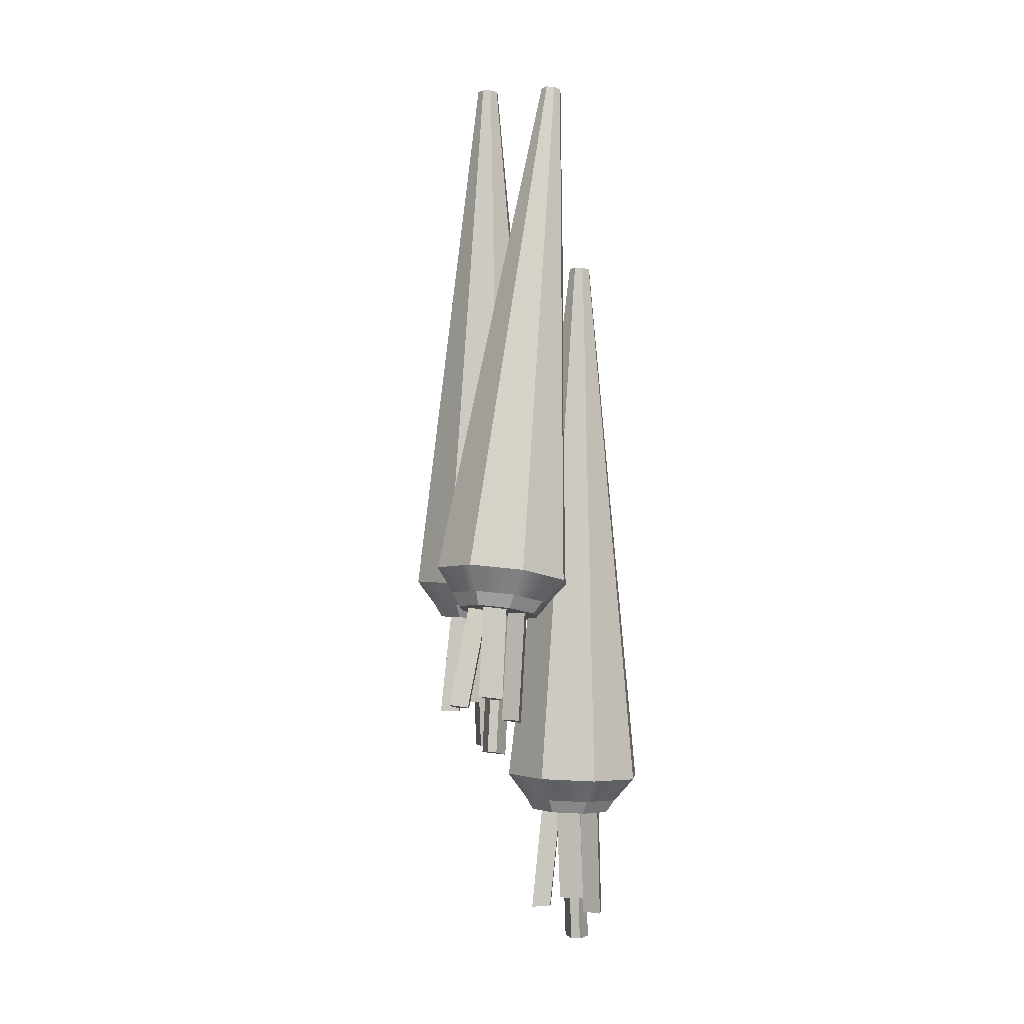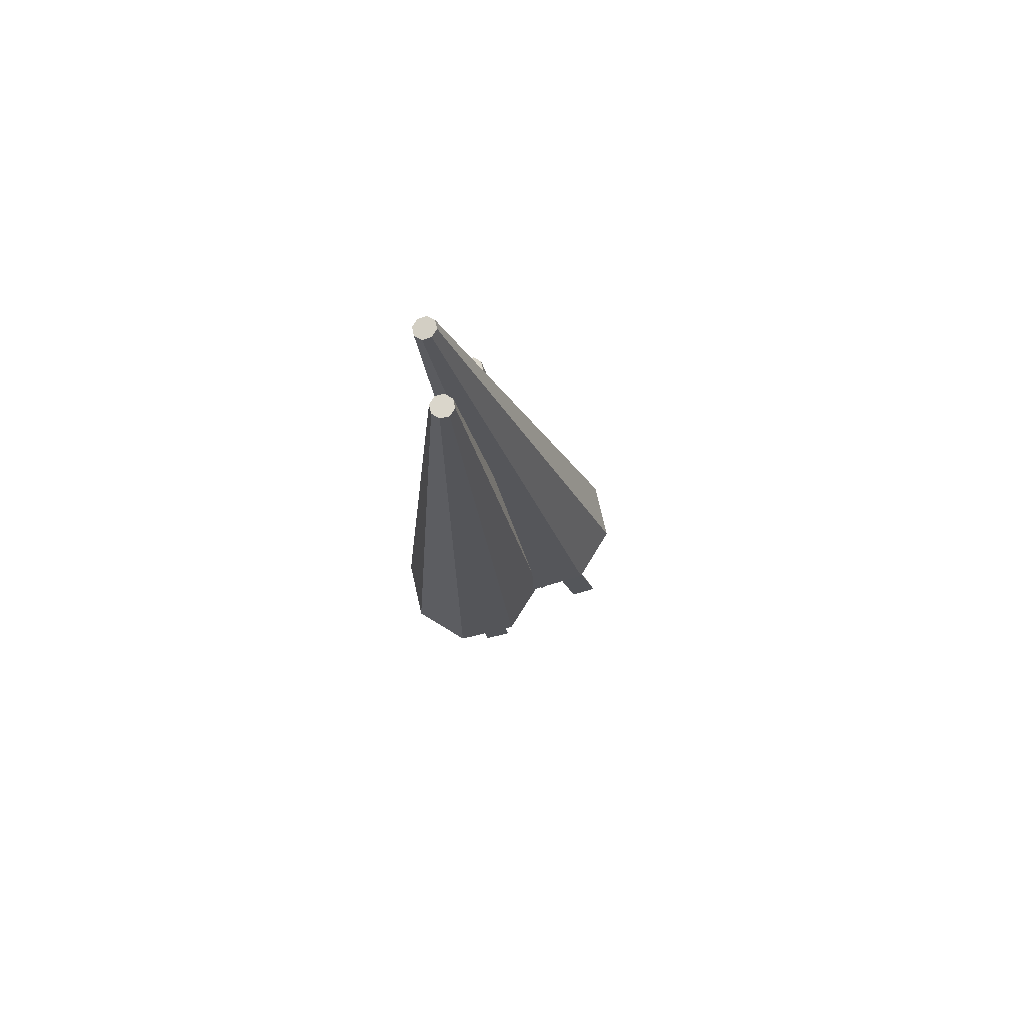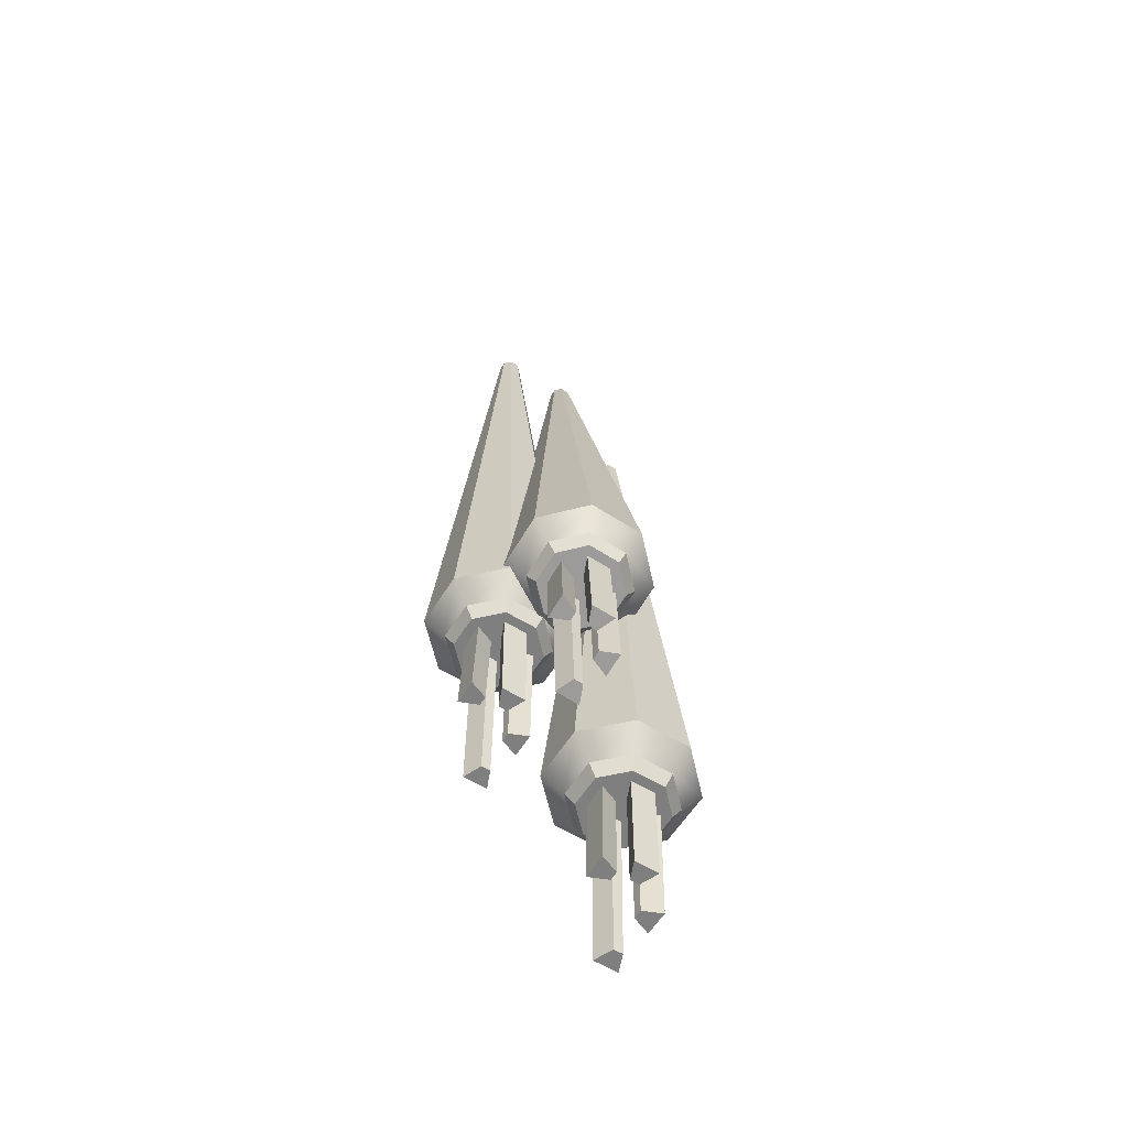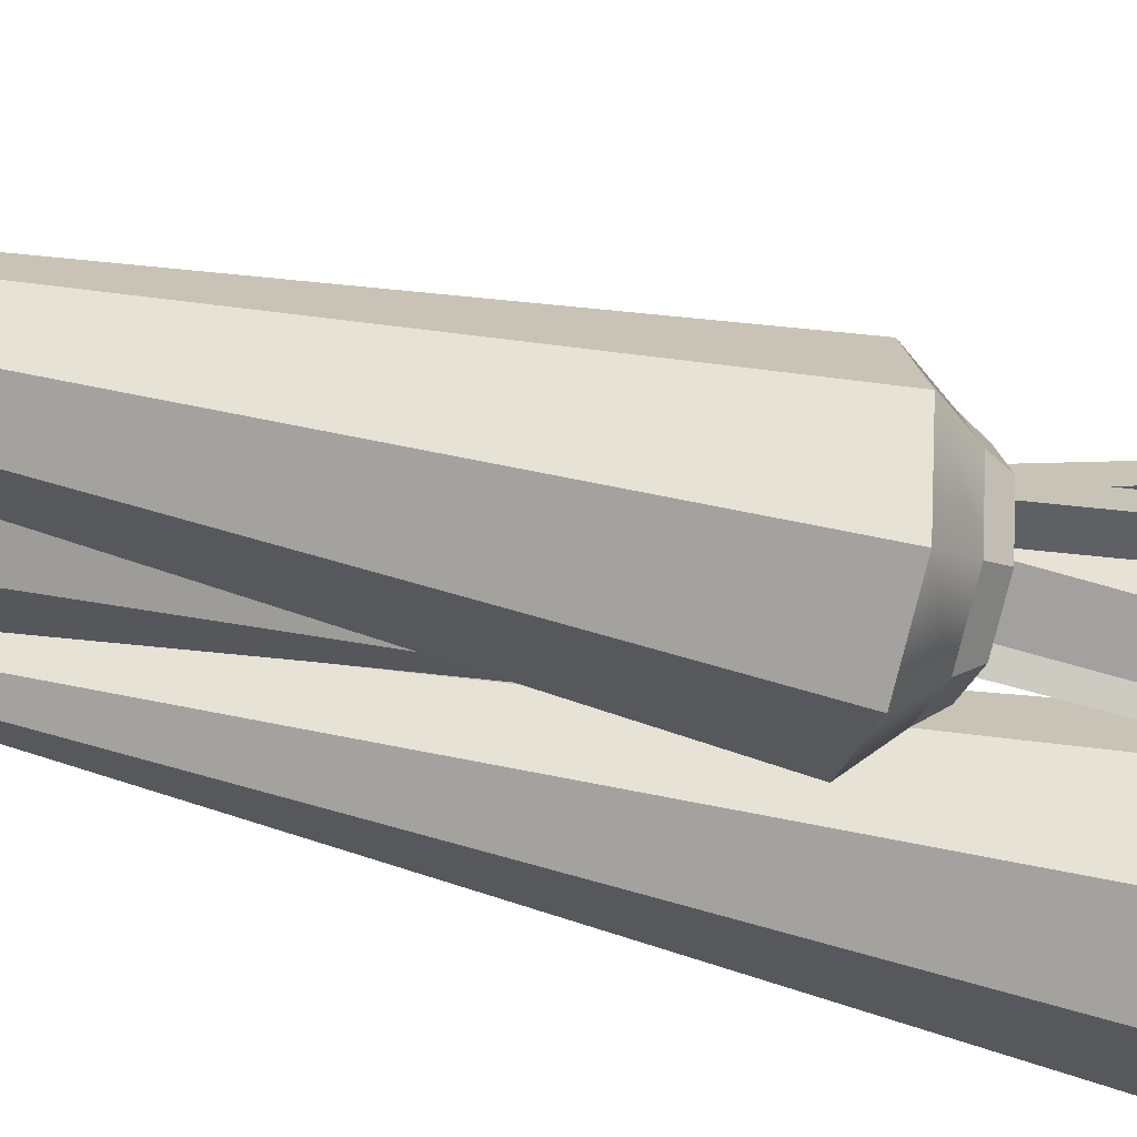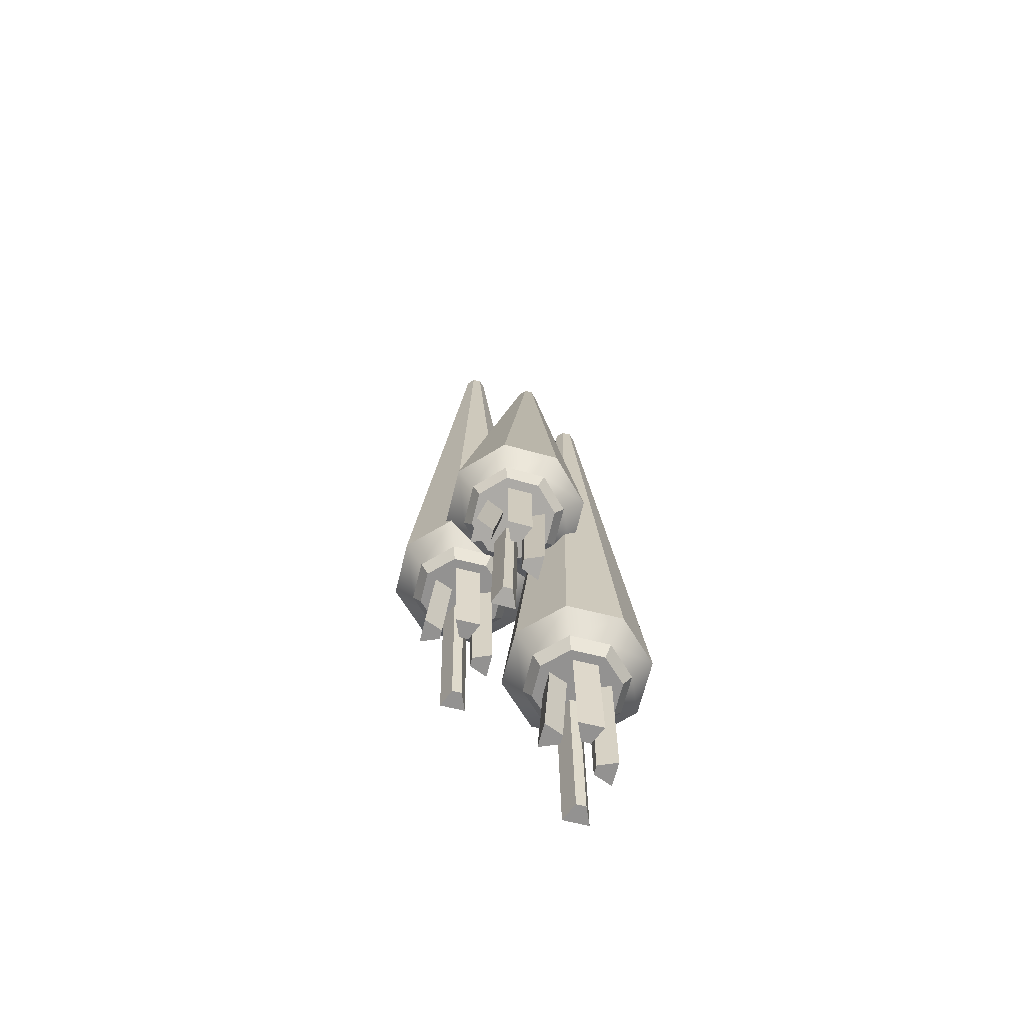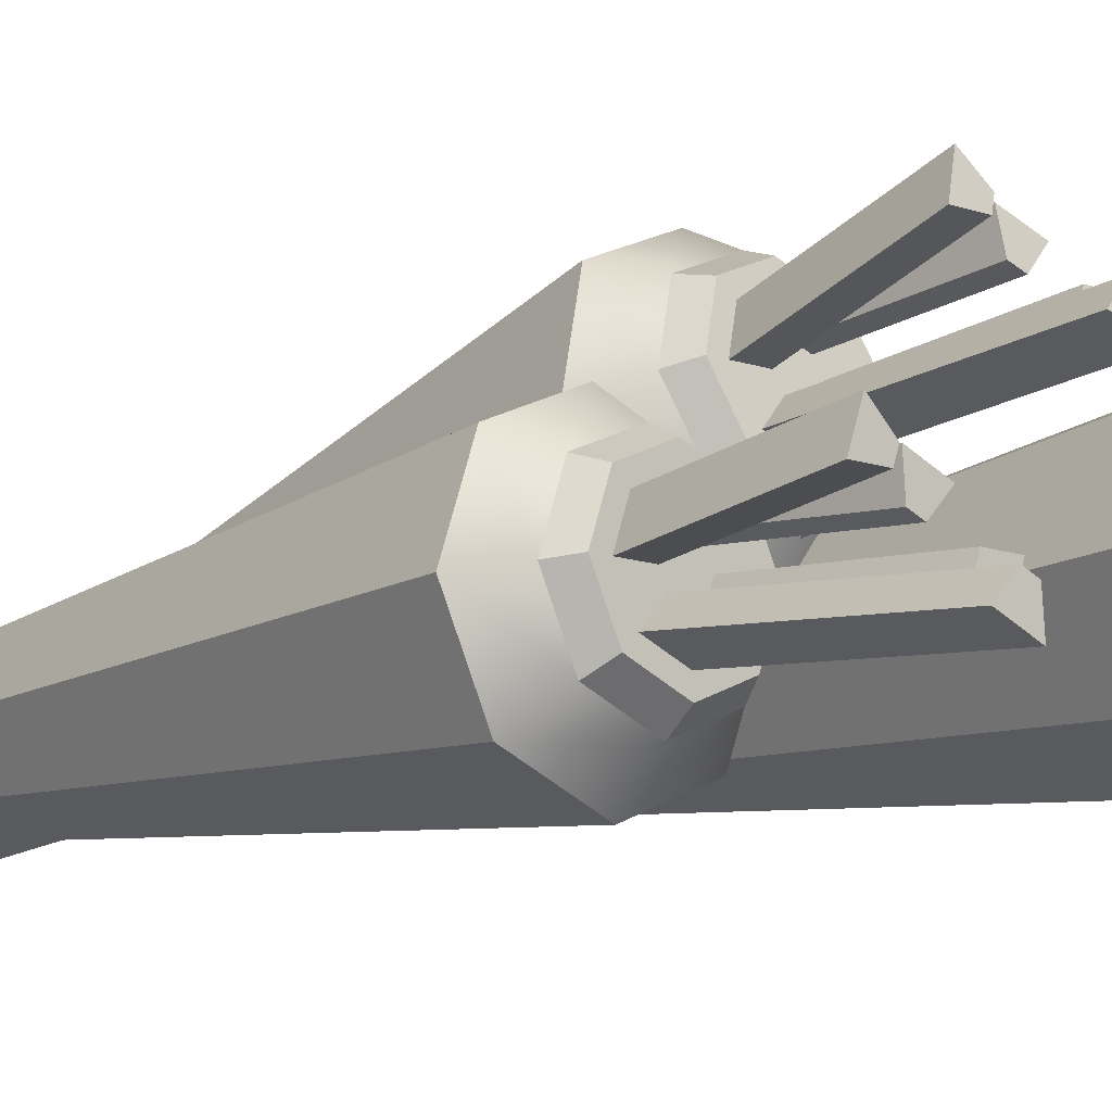
<metadata>
{"format":"obj","ext":"obj","renderer":"f3d","projection":"perspective","resolution":1024,"background":"white","views":[{"elev":1.2,"azim":-151.3,"up":"+Z"},{"elev":73.4,"azim":99.7,"up":"+Z"},{"elev":-55.8,"azim":170.1,"up":"+Z"},{"elev":-49.5,"azim":73.8,"up":"+Y"},{"elev":-62.5,"azim":-171.3,"up":"+Z"},{"elev":-10.7,"azim":136.2,"up":"+Y"}]}
</metadata>
<code>
g default
v -3.772 0.4356 4.709
v -3.85 0.4033 4.707
v -3.928 0.4356 4.709
v -3.96 0.5135 4.715
v -3.928 0.5915 4.72
v -3.85 0.6238 4.723
v -3.772 0.5915 4.72
v -3.739 0.5135 4.715
v -3.339 0.16 -0.7948
v -3.85 -0.05089 -0.8096
v -4.36 0.16 -0.7948
v -4.572 0.6693 -0.7592
v -4.36 1.178 -0.7236
v -3.85 1.389 -0.7089
v -3.339 1.178 -0.7236
v -3.128 0.6693 -0.7592
v -3.85 0.5135 4.715
v -3.485 0.3383 -1.022
v -3.85 0.1874 -1.032
v -4.215 0.3383 -1.022
v -4.366 0.7026 -0.9964
v -4.215 1.067 -0.971
v -3.85 1.218 -0.9604
v -3.485 1.067 -0.971
v -3.333 0.7026 -0.9964
v -3.423 0.7212 -1.129
v -3.548 0.4199 -1.15
v -3.85 0.2951 -1.158
v -4.152 0.4199 -1.15
v -4.277 0.7212 -1.129
v -4.152 1.022 -1.108
v -3.85 1.147 -1.099
v -3.548 1.022 -1.108
v -3.527 0.7212 -1.129
v -3.622 0.4934 -1.145
v -3.85 0.399 -1.151
v -4.078 0.4934 -1.145
v -4.173 0.7212 -1.129
v -4.078 0.949 -1.113
v -3.85 1.043 -1.106
v -3.622 0.949 -1.113
v -3.728 0.7212 -1.129
v -3.763 0.6349 -1.135
v -3.85 0.5991 -1.137
v -3.936 0.6349 -1.135
v -3.972 0.7212 -1.129
v -3.936 0.8075 -1.123
v -3.85 0.8432 -1.12
v -3.763 0.8075 -1.123
v -3.622 0.3867 -2.605
v -3.85 0.2923 -2.611
v -3.85 0.4925 -2.597
v -3.763 0.5282 -2.595
v -4.078 0.4279 -2.265
v -4.173 0.6557 -2.249
v -3.972 0.6557 -2.249
v -3.936 0.5695 -2.256
v -4.09 0.8956 -2.045
v -3.861 0.99 -2.038
v -3.861 0.7898 -2.052
v -3.948 0.7541 -2.055
v -3.579 1.095 -2.148
v -3.485 0.8667 -2.164
v -3.685 0.8667 -2.164
v -3.721 0.953 -2.158
g pCylinder4
f 1 2 10 9
f 2 3 11 10
f 3 4 12 11
f 4 5 13 12
f 5 6 14 13
f 6 7 15 14
f 7 8 16 15
f 8 1 9 16
f 2 1 17
f 3 2 17
f 4 3 17
f 5 4 17
f 6 5 17
f 7 6 17
f 8 7 17
f 1 8 17
f 42 43 44 45 46 47 48 49
f 16 9 18 25
f 9 10 19 18
f 10 11 20 19
f 11 12 21 20
f 12 13 22 21
f 13 14 23 22
f 14 15 24 23
f 15 16 25 24
f 25 18 27 26
f 18 19 28 27
f 19 20 29 28
f 20 21 30 29
f 21 22 31 30
f 22 23 32 31
f 23 24 33 32
f 24 25 26 33
f 26 27 35 34
f 27 28 36 35
f 28 29 37 36
f 29 30 38 37
f 30 31 39 38
f 31 32 40 39
f 32 33 41 40
f 33 26 34 41
f 34 35 43 42
f 50 51 52 53
f 36 37 45 44
f 54 55 56 57
f 38 39 47 46
f 58 59 60 61
f 40 41 49 48
f 62 63 64 65
f 35 36 51 50
f 36 44 52 51
f 44 43 53 52
f 43 35 50 53
f 37 38 55 54
f 38 46 56 55
f 46 45 57 56
f 45 37 54 57
f 39 40 59 58
f 40 48 60 59
f 48 47 61 60
f 47 39 58 61
f 41 34 63 62
f 34 42 64 63
f 42 49 65 64
f 49 41 62 65
g default
v -2.632 0.4356 6.74
v -2.71 0.4033 6.738
v -2.788 0.4356 6.74
v -2.82 0.5135 6.745
v -2.788 0.5915 6.751
v -2.71 0.6238 6.753
v -2.632 0.5915 6.751
v -2.599 0.5135 6.745
v -2.199 0.16 1.236
v -2.71 -0.05089 1.221
v -3.22 0.16 1.236
v -3.432 0.6693 1.271
v -3.22 1.178 1.307
v -2.71 1.389 1.322
v -2.199 1.178 1.307
v -1.988 0.6693 1.271
v -2.71 0.5135 6.745
v -2.345 0.3383 1.009
v -2.71 0.1874 0.998
v -3.075 0.3383 1.009
v -3.226 0.7026 1.034
v -3.075 1.067 1.06
v -2.71 1.218 1.07
v -2.345 1.067 1.06
v -2.193 0.7026 1.034
v -2.283 0.7212 0.9019
v -2.408 0.4199 0.8808
v -2.71 0.2951 0.8721
v -3.012 0.4199 0.8808
v -3.137 0.7212 0.9019
v -3.012 1.022 0.923
v -2.71 1.147 0.9317
v -2.408 1.022 0.923
v -2.387 0.7212 0.9019
v -2.481 0.4934 0.886
v -2.71 0.399 0.8794
v -2.938 0.4934 0.886
v -3.033 0.7212 0.9019
v -2.938 0.949 0.9178
v -2.71 1.043 0.9244
v -2.481 0.949 0.9178
v -2.587 0.7212 0.9019
v -2.623 0.6349 0.8959
v -2.71 0.5991 0.8934
v -2.796 0.6349 0.8959
v -2.832 0.7212 0.9019
v -2.796 0.8075 0.9079
v -2.71 0.8432 0.9104
v -2.623 0.8075 0.9079
v -2.481 0.3867 -0.5742
v -2.71 0.2923 -0.5808
v -2.71 0.4925 -0.5668
v -2.623 0.5282 -0.5643
v -2.938 0.4279 -0.2349
v -3.033 0.6557 -0.219
v -2.832 0.6557 -0.219
v -2.796 0.5695 -0.225
v -2.95 0.8956 -0.01452
v -2.721 0.99 -0.00792
v -2.721 0.7898 -0.02191
v -2.808 0.7541 -0.02441
v -2.439 1.095 -0.118
v -2.344 0.8667 -0.1339
v -2.545 0.8667 -0.1339
v -2.581 0.953 -0.1279
g pCylinder5
f 66 67 75 74
f 67 68 76 75
f 68 69 77 76
f 69 70 78 77
f 70 71 79 78
f 71 72 80 79
f 72 73 81 80
f 73 66 74 81
f 67 66 82
f 68 67 82
f 69 68 82
f 70 69 82
f 71 70 82
f 72 71 82
f 73 72 82
f 66 73 82
f 107 108 109 110 111 112 113 114
f 81 74 83 90
f 74 75 84 83
f 75 76 85 84
f 76 77 86 85
f 77 78 87 86
f 78 79 88 87
f 79 80 89 88
f 80 81 90 89
f 90 83 92 91
f 83 84 93 92
f 84 85 94 93
f 85 86 95 94
f 86 87 96 95
f 87 88 97 96
f 88 89 98 97
f 89 90 91 98
f 91 92 100 99
f 92 93 101 100
f 93 94 102 101
f 94 95 103 102
f 95 96 104 103
f 96 97 105 104
f 97 98 106 105
f 98 91 99 106
f 99 100 108 107
f 115 116 117 118
f 101 102 110 109
f 119 120 121 122
f 103 104 112 111
f 123 124 125 126
f 105 106 114 113
f 127 128 129 130
f 100 101 116 115
f 101 109 117 116
f 109 108 118 117
f 108 100 115 118
f 102 103 120 119
f 103 111 121 120
f 111 110 122 121
f 110 102 119 122
f 104 105 124 123
f 105 113 125 124
f 113 112 126 125
f 112 104 123 126
f 106 99 128 127
f 99 107 129 128
f 107 114 130 129
f 114 106 127 130
g default
v -3.285 0.1699 6.735
v -3.363 0.1385 6.727
v -3.441 0.1699 6.735
v -3.473 0.2458 6.754
v -3.441 0.3216 6.773
v -3.363 0.353 6.781
v -3.285 0.3216 6.773
v -3.252 0.2458 6.754
v -2.852 0.8544 1.267
v -3.363 0.6492 1.215
v -3.873 0.8544 1.267
v -4.085 1.35 1.39
v -3.873 1.845 1.514
v -3.363 2.05 1.565
v -2.852 1.845 1.514
v -2.641 1.35 1.39
v -3.363 0.2458 6.754
v -2.998 1.069 1.074
v -3.363 0.9226 1.037
v -3.728 1.069 1.074
v -3.879 1.424 1.162
v -3.728 1.778 1.251
v -3.363 1.925 1.287
v -2.998 1.778 1.251
v -2.846 1.424 1.162
v -2.936 1.465 1.035
v -3.061 1.172 0.9622
v -3.363 1.051 0.932
v -3.665 1.172 0.9622
v -3.79 1.465 1.035
v -3.665 1.758 1.108
v -3.363 1.879 1.139
v -3.061 1.758 1.108
v -3.04 1.465 1.035
v -3.134 1.243 0.9801
v -3.363 1.152 0.9572
v -3.591 1.243 0.9801
v -3.686 1.465 1.035
v -3.591 1.687 1.091
v -3.363 1.778 1.113
v -3.134 1.687 1.091
v -3.24 1.465 1.035
v -3.276 1.381 1.014
v -3.363 1.346 1.006
v -3.449 1.381 1.014
v -3.485 1.465 1.035
v -3.449 1.549 1.056
v -3.363 1.584 1.065
v -3.276 1.549 1.056
v -3.134 1.392 -0.4765
v -3.363 1.3 -0.4994
v -3.363 1.495 -0.4508
v -3.276 1.53 -0.4422
v -3.591 1.374 -0.1352
v -3.686 1.595 -0.07995
v -3.485 1.595 -0.07995
v -3.449 1.511 -0.1009
v -3.603 1.796 0.1631
v -3.374 1.888 0.186
v -3.374 1.693 0.1374
v -3.461 1.658 0.1288
v -3.092 2.01 0.09576
v -2.997 1.788 0.04051
v -3.198 1.788 0.04051
v -3.234 1.872 0.06144
g pCylinder6
f 131 132 140 139
f 132 133 141 140
f 133 134 142 141
f 134 135 143 142
f 135 136 144 143
f 136 137 145 144
f 137 138 146 145
f 138 131 139 146
f 132 131 147
f 133 132 147
f 134 133 147
f 135 134 147
f 136 135 147
f 137 136 147
f 138 137 147
f 131 138 147
f 172 173 174 175 176 177 178 179
f 146 139 148 155
f 139 140 149 148
f 140 141 150 149
f 141 142 151 150
f 142 143 152 151
f 143 144 153 152
f 144 145 154 153
f 145 146 155 154
f 155 148 157 156
f 148 149 158 157
f 149 150 159 158
f 150 151 160 159
f 151 152 161 160
f 152 153 162 161
f 153 154 163 162
f 154 155 156 163
f 156 157 165 164
f 157 158 166 165
f 158 159 167 166
f 159 160 168 167
f 160 161 169 168
f 161 162 170 169
f 162 163 171 170
f 163 156 164 171
f 164 165 173 172
f 180 181 182 183
f 166 167 175 174
f 184 185 186 187
f 168 169 177 176
f 188 189 190 191
f 170 171 179 178
f 192 193 194 195
f 165 166 181 180
f 166 174 182 181
f 174 173 183 182
f 173 165 180 183
f 167 168 185 184
f 168 176 186 185
f 176 175 187 186
f 175 167 184 187
f 169 170 189 188
f 170 178 190 189
f 178 177 191 190
f 177 169 188 191
f 171 164 193 192
f 164 172 194 193
f 172 179 195 194
f 179 171 192 195

</code>
